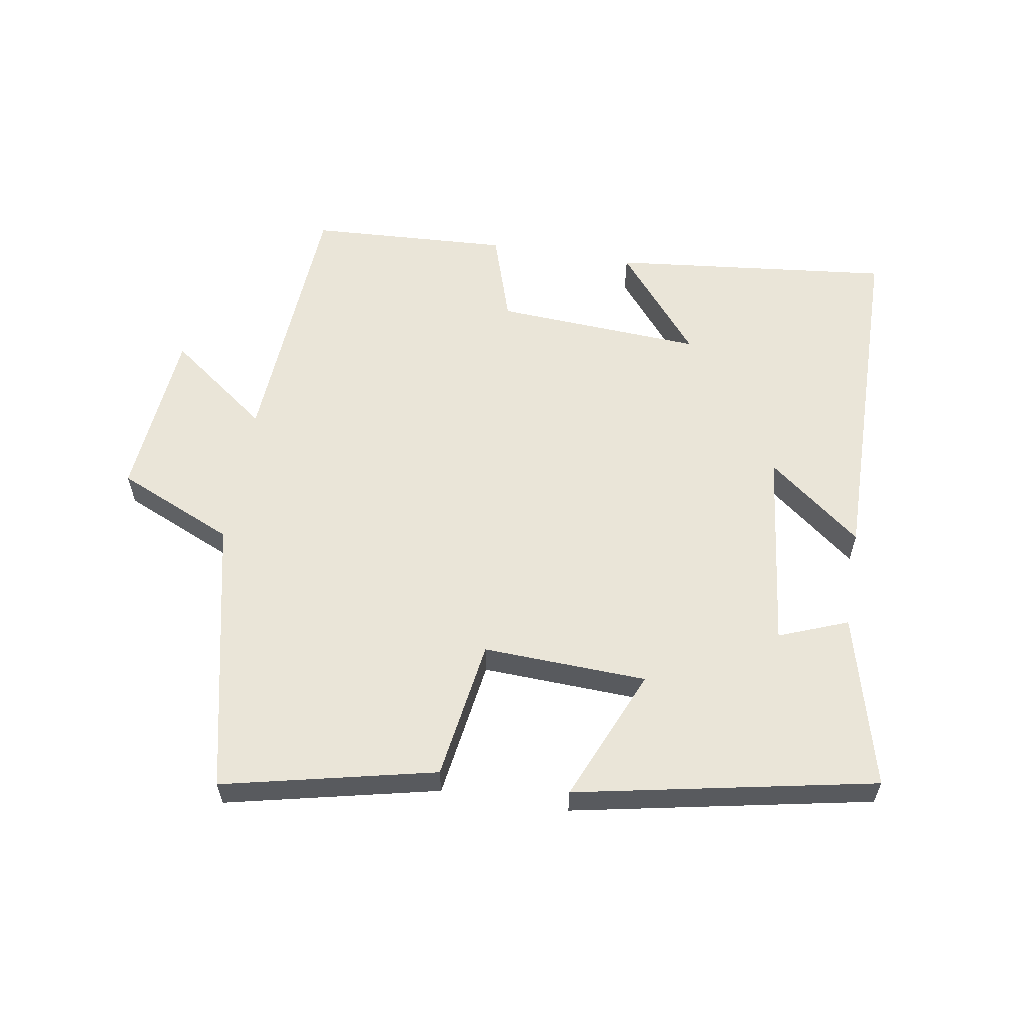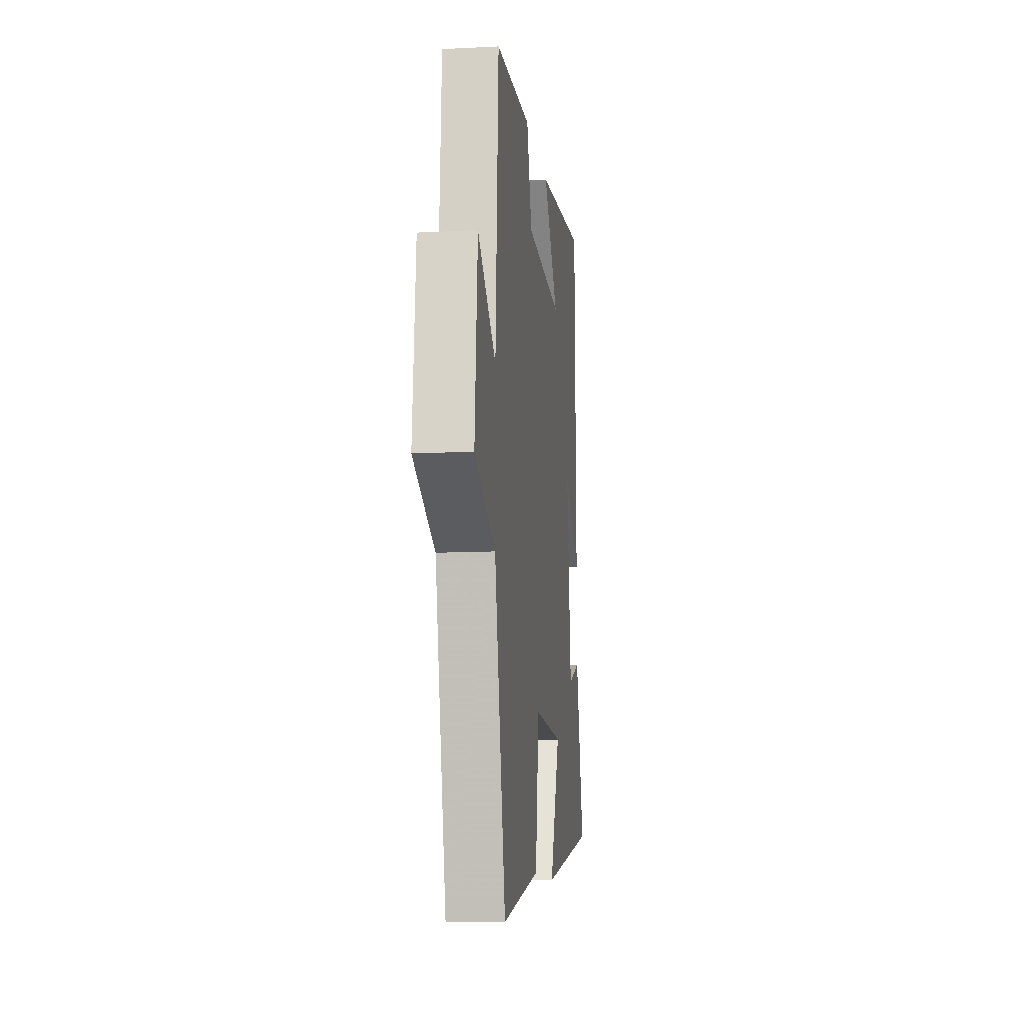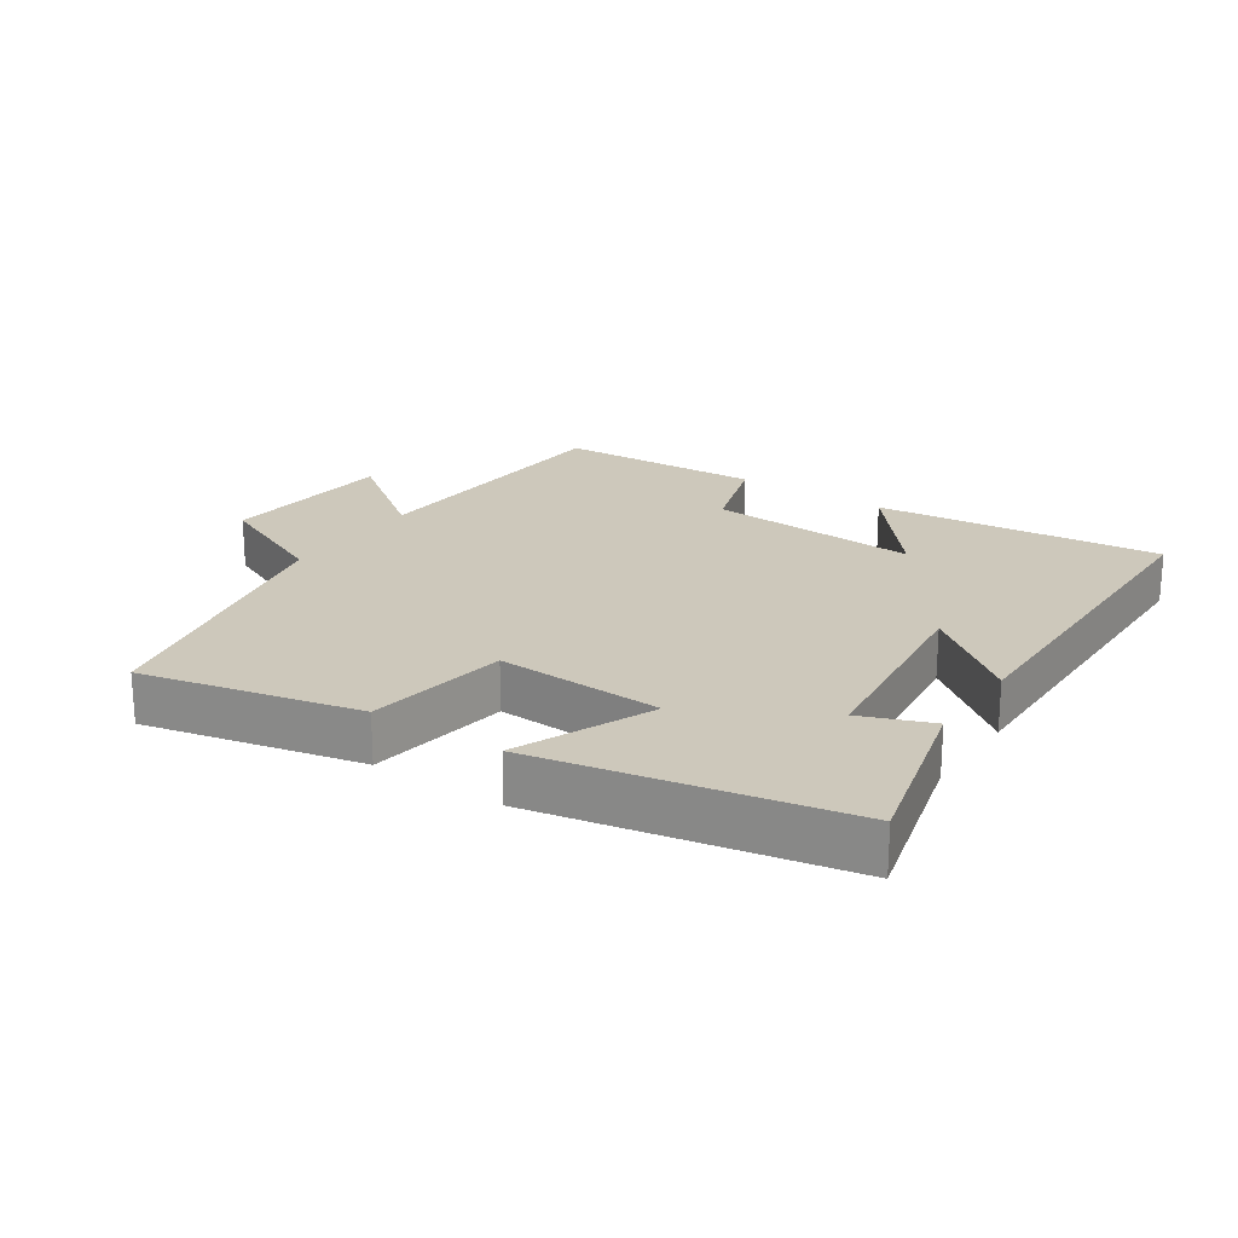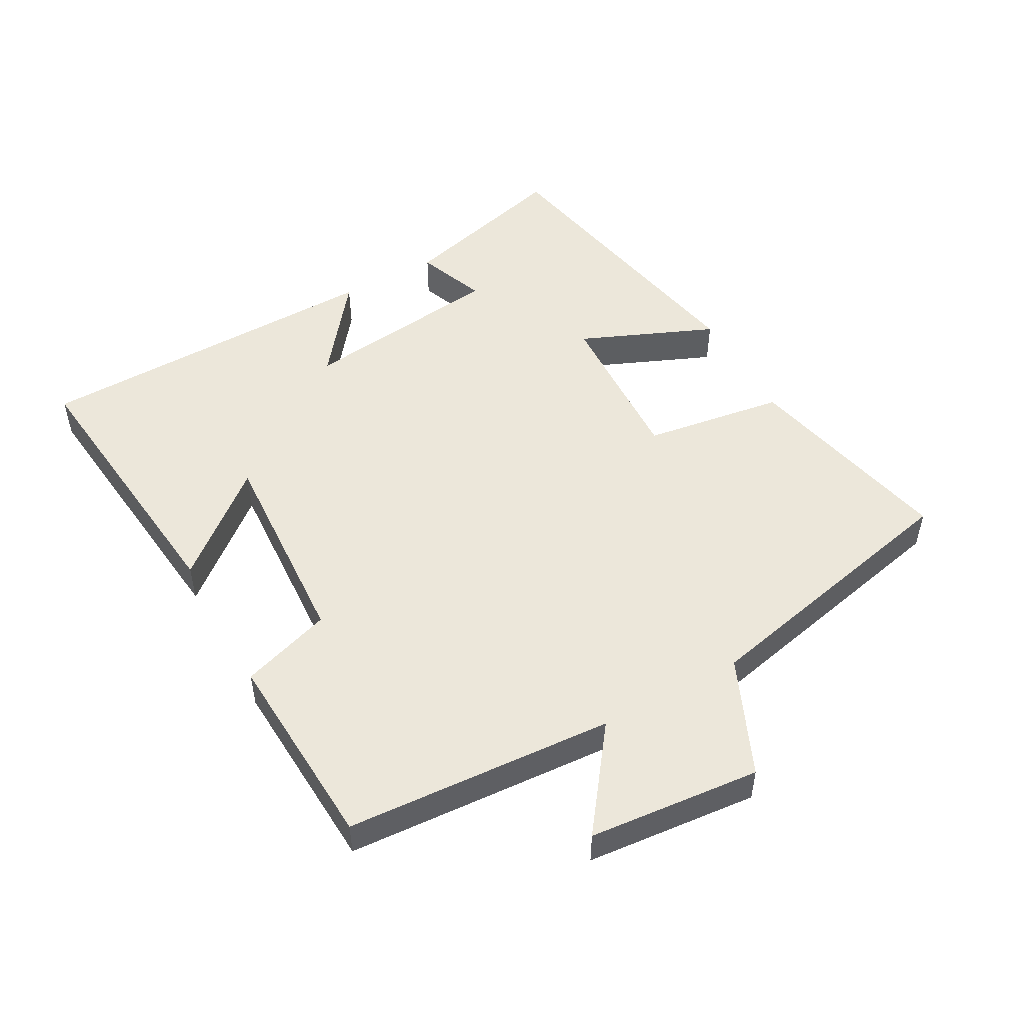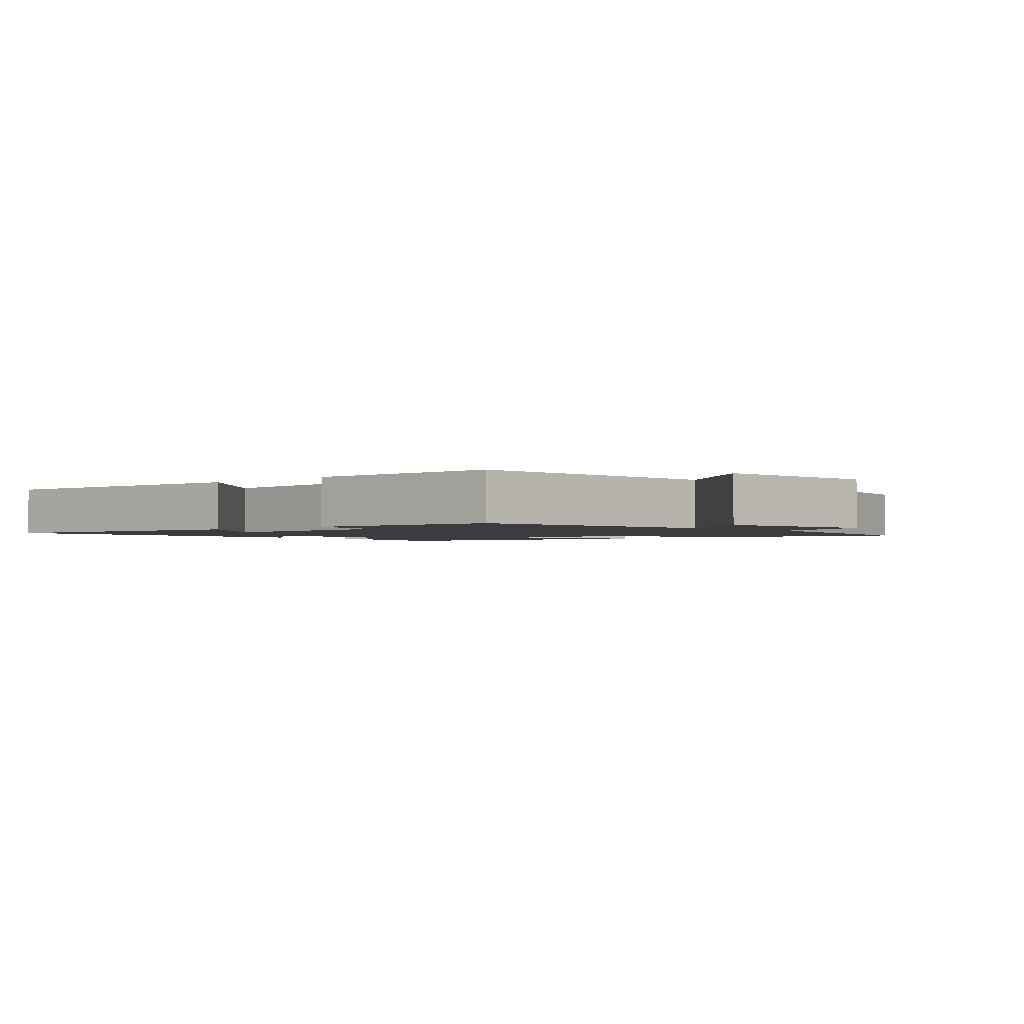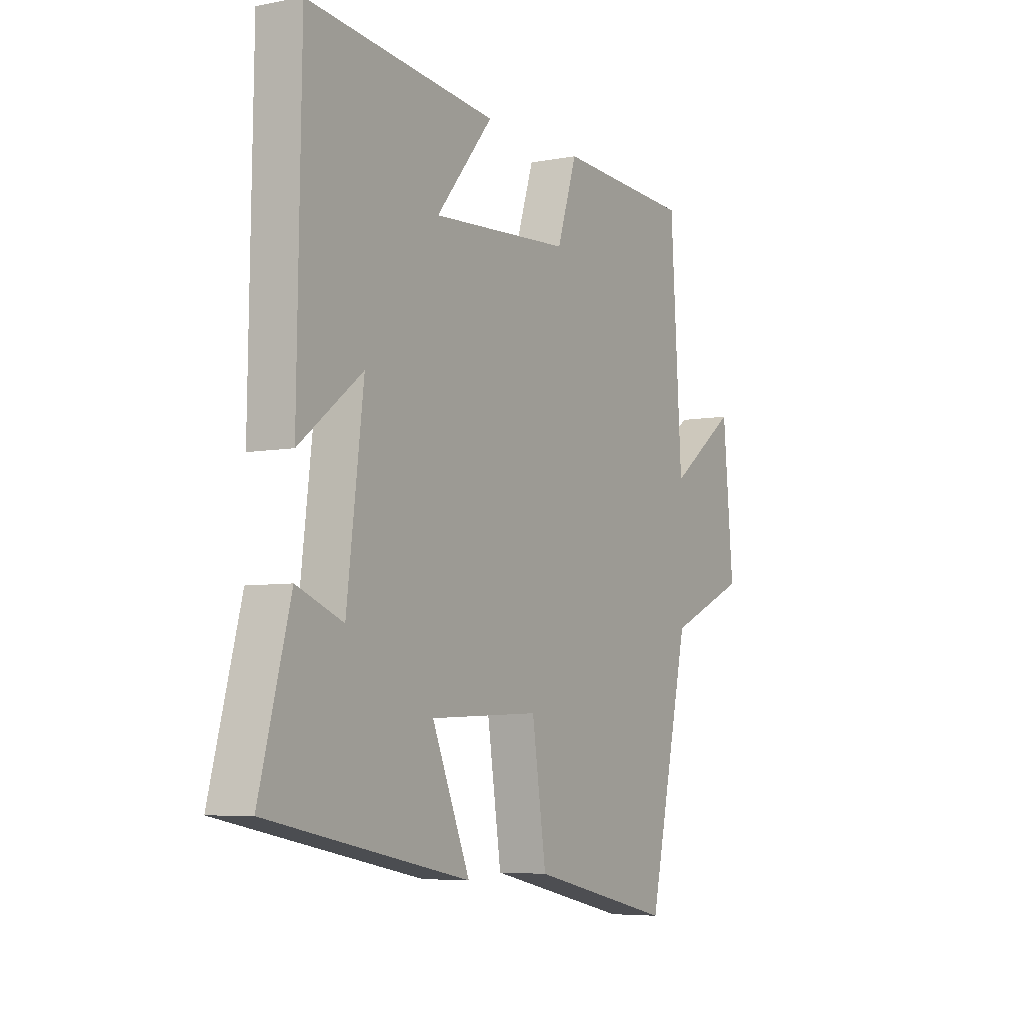
<metadata>
{"format":"obj","ext":"obj","renderer":"f3d","projection":"perspective","resolution":1024,"background":"white","views":[{"elev":58.9,"azim":-170.5,"up":"+Y"},{"elev":-11.6,"azim":97.0,"up":"+Z"},{"elev":21.8,"azim":-145.8,"up":"+Y"},{"elev":50.8,"azim":61.1,"up":"+Y"},{"elev":-1.8,"azim":43.2,"up":"+Y"},{"elev":-5.8,"azim":-59.6,"up":"+Z"}]}
</metadata>
<code>
v -0.57 0.07 -0.409
v -0.5 0.07 -0.146
v -0.395 0.07 -0.187
v -0.357 0.07 0.121
v -0.5 0.07 0.01
v -0.491 0.07 0.547
v -0.063 0.07 0.5
v -0.192 0.07 0.344
v 0.124 0.07 0.362
v 0.169 0.07 0.5
v 0.474 0.07 0.483
v 0.5 0.07 0.074
v 0.654 0.07 0.188
v 0.678 0.07 -0.074
v 0.5 0.07 -0.152
v 0.406 0.07 -0.574
v 0.082 0.07 -0.5
v 0.05 0.07 -0.286
v -0.2 0.07 -0.296
v -0.114 0.07 -0.5
v -0.57 0 -0.409
v -0.5 0 -0.146
v -0.395 0 -0.187
v -0.357 0 0.121
v -0.5 0 0.01
v -0.491 0 0.547
v -0.063 0 0.5
v -0.192 0 0.344
v 0.124 0 0.362
v 0.169 0 0.5
v 0.474 0 0.483
v 0.5 0 0.074
v 0.654 0 0.188
v 0.678 0 -0.074
v 0.5 0 -0.152
v 0.406 0 -0.574
v 0.082 0 -0.5
v 0.05 0 -0.286
v -0.2 0 -0.296
v -0.114 0 -0.5
f 1 2 3
f 20 1 3
f 19 20 3
f 18 19 3 4
f 15 16 17 18
f 14 15 18
f 13 14 18
f 12 13 18
f 11 12 18
f 10 11 18
f 9 10 18
f 8 9 18 4
f 5 6 7 8
f 4 5 8
f 23 22 21
f 23 21 40
f 23 40 39
f 24 23 39 38
f 38 37 36 35
f 38 35 34
f 38 34 33
f 38 33 32
f 38 32 31
f 38 31 30
f 38 30 29
f 24 38 29 28
f 28 27 26 25
f 28 25 24
f 1 21 22 2
f 2 22 23 3
f 3 23 24 4
f 4 24 25 5
f 5 25 26 6
f 6 26 27 7
f 7 27 28 8
f 8 28 29 9
f 9 29 30 10
f 10 30 31 11
f 11 31 32 12
f 12 32 33 13
f 13 33 34 14
f 14 34 35 15
f 15 35 36 16
f 16 36 37 17
f 17 37 38 18
f 18 38 39 19
f 19 39 40 20
f 20 40 21 1

</code>
